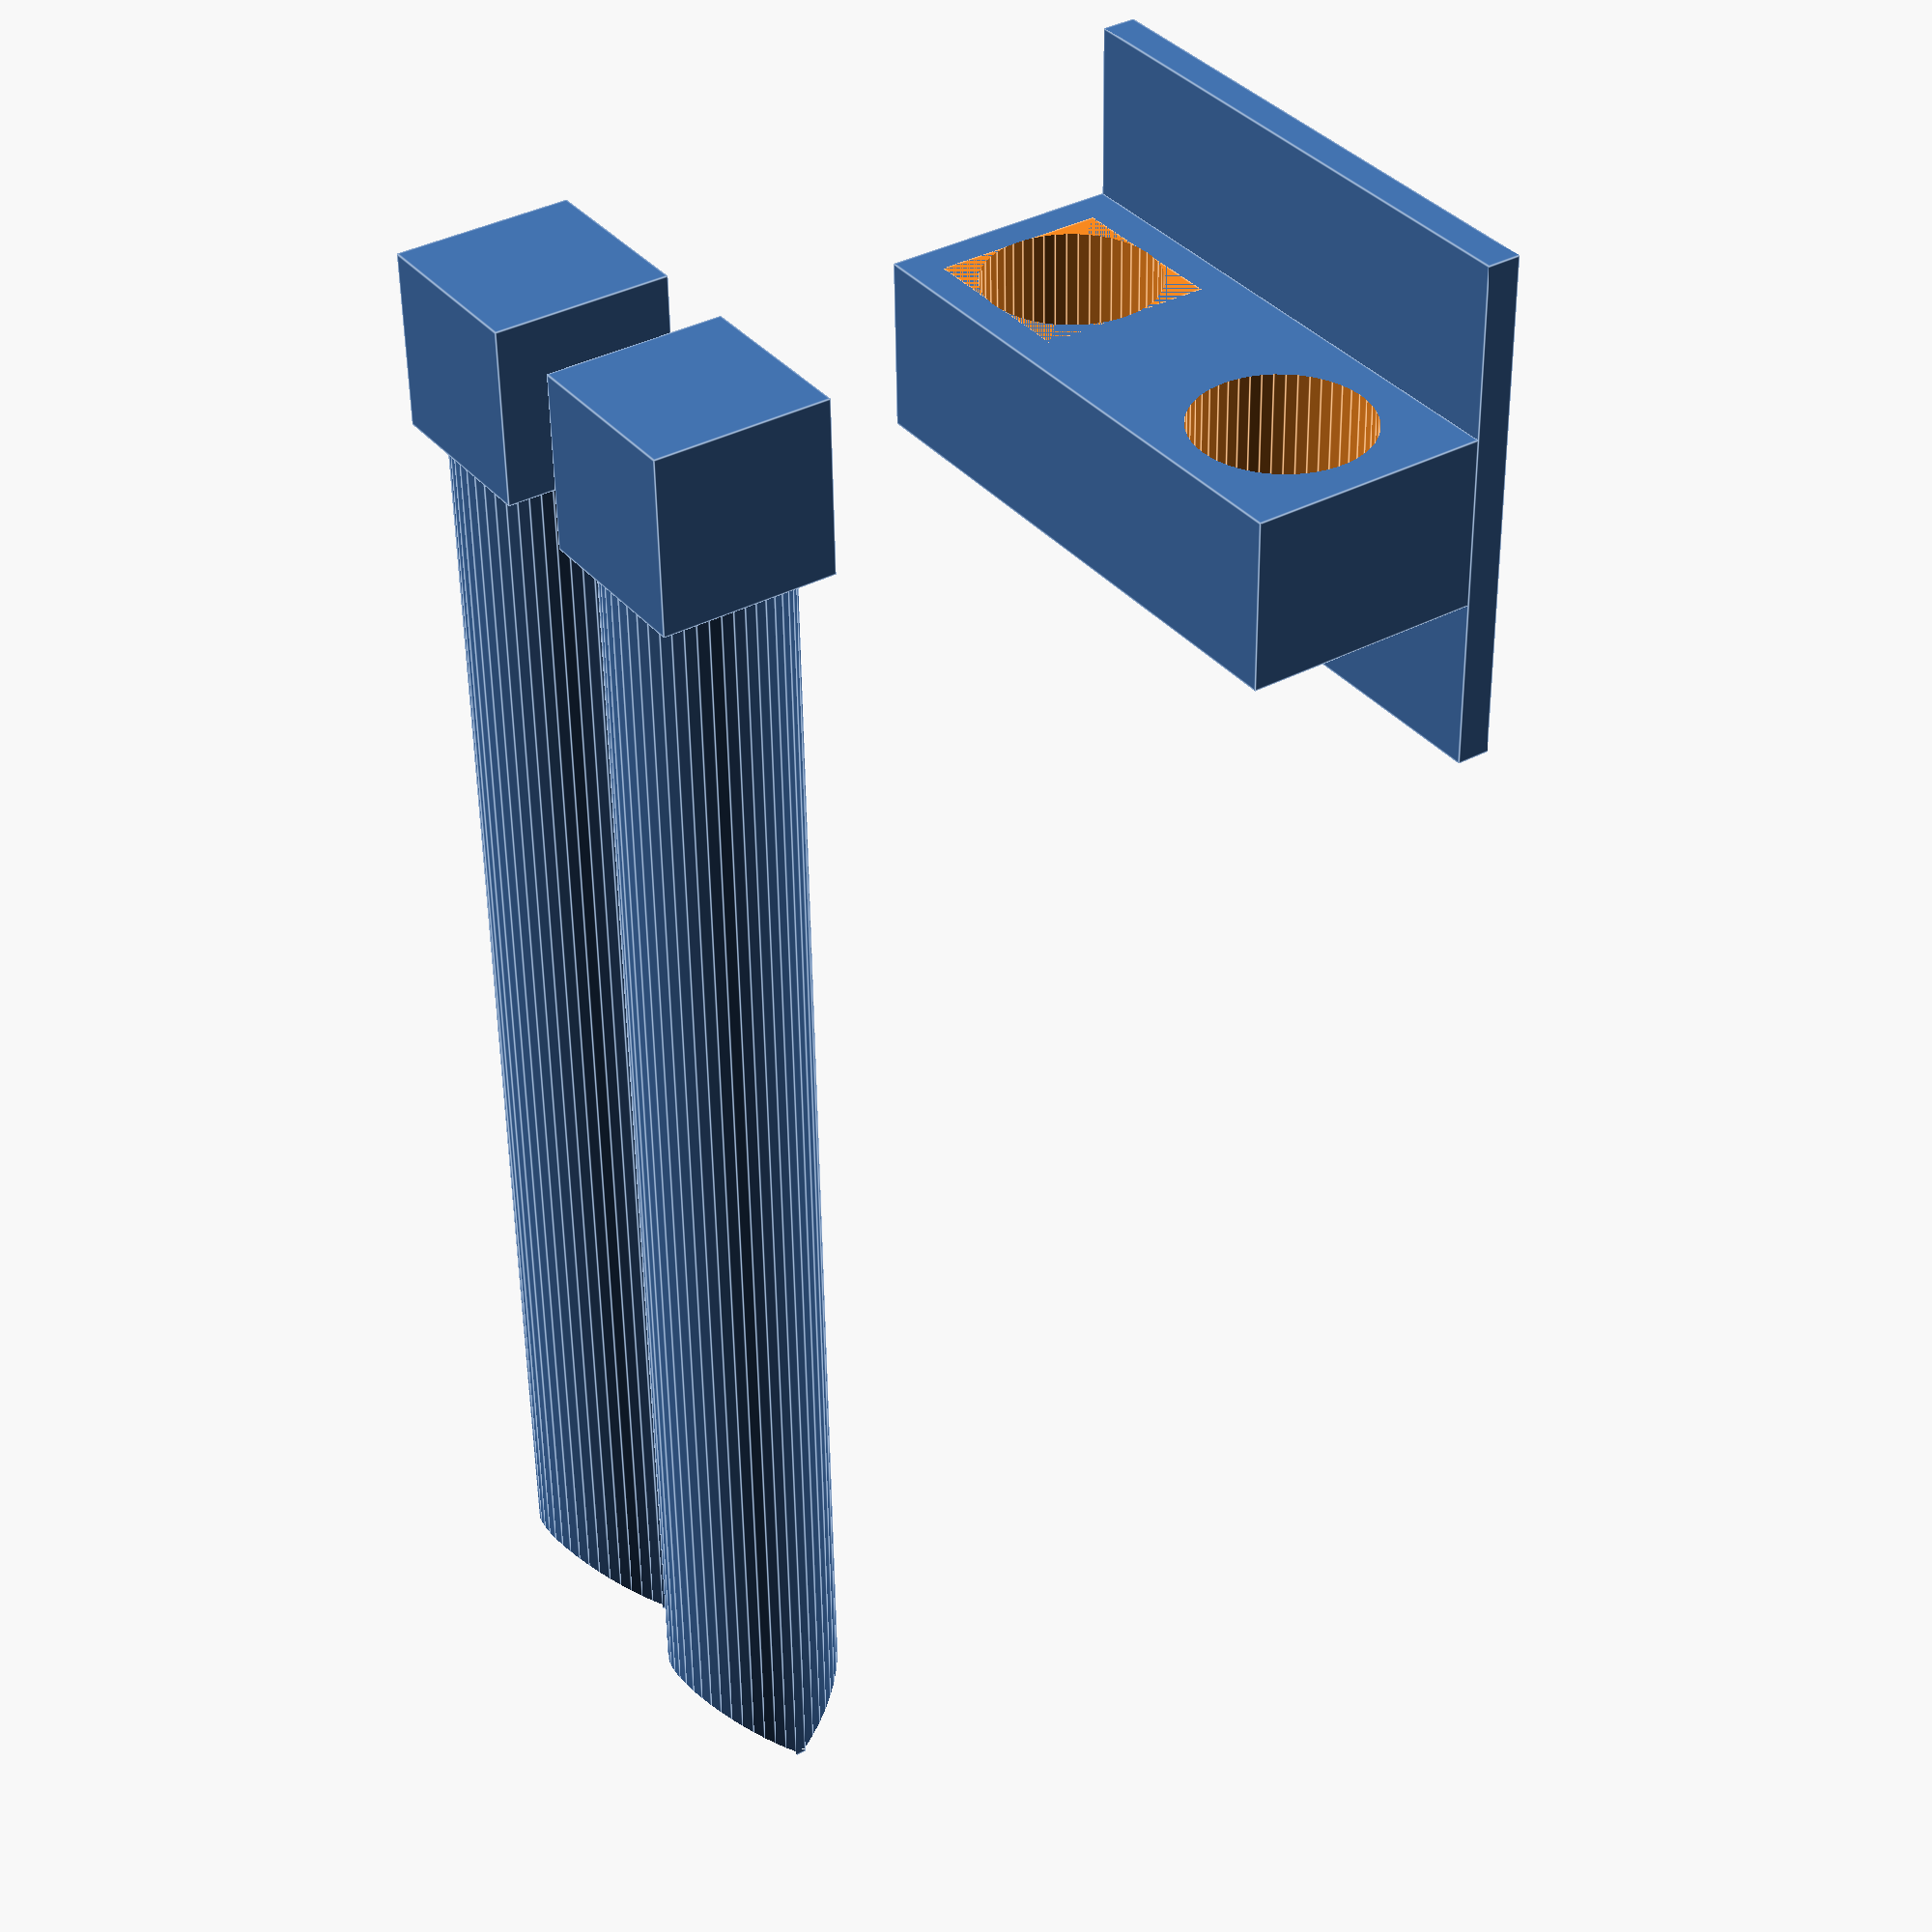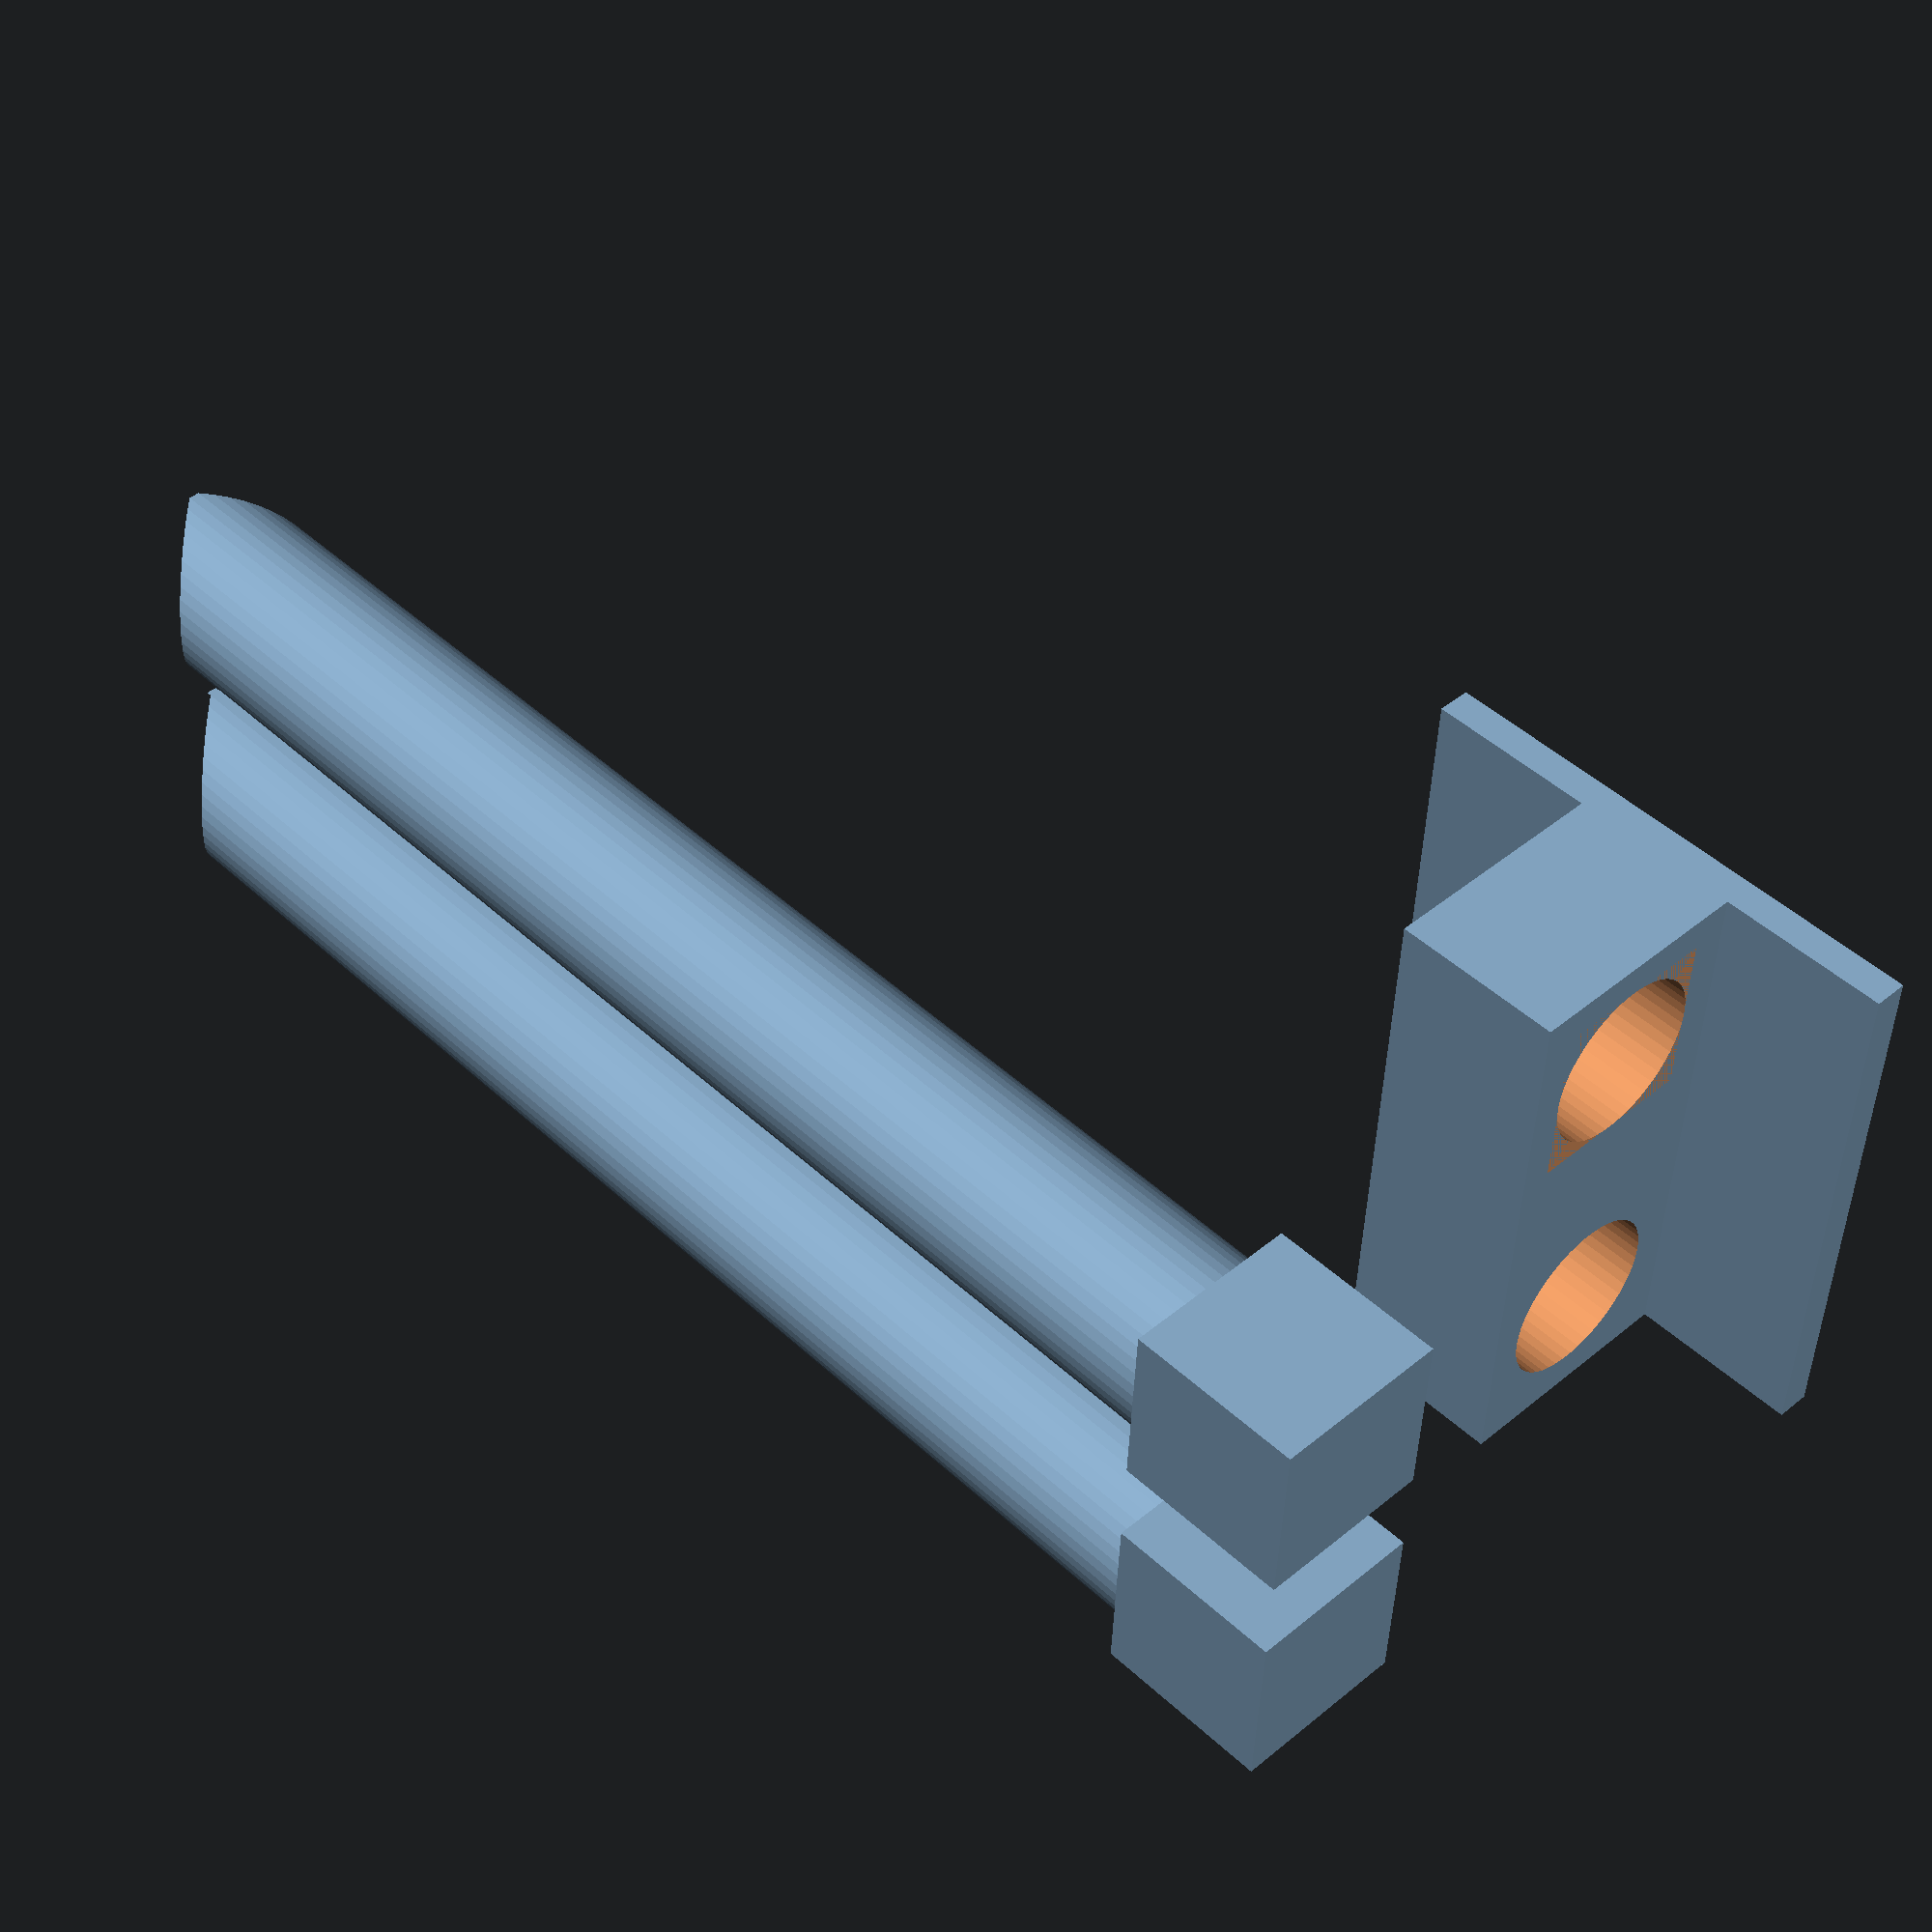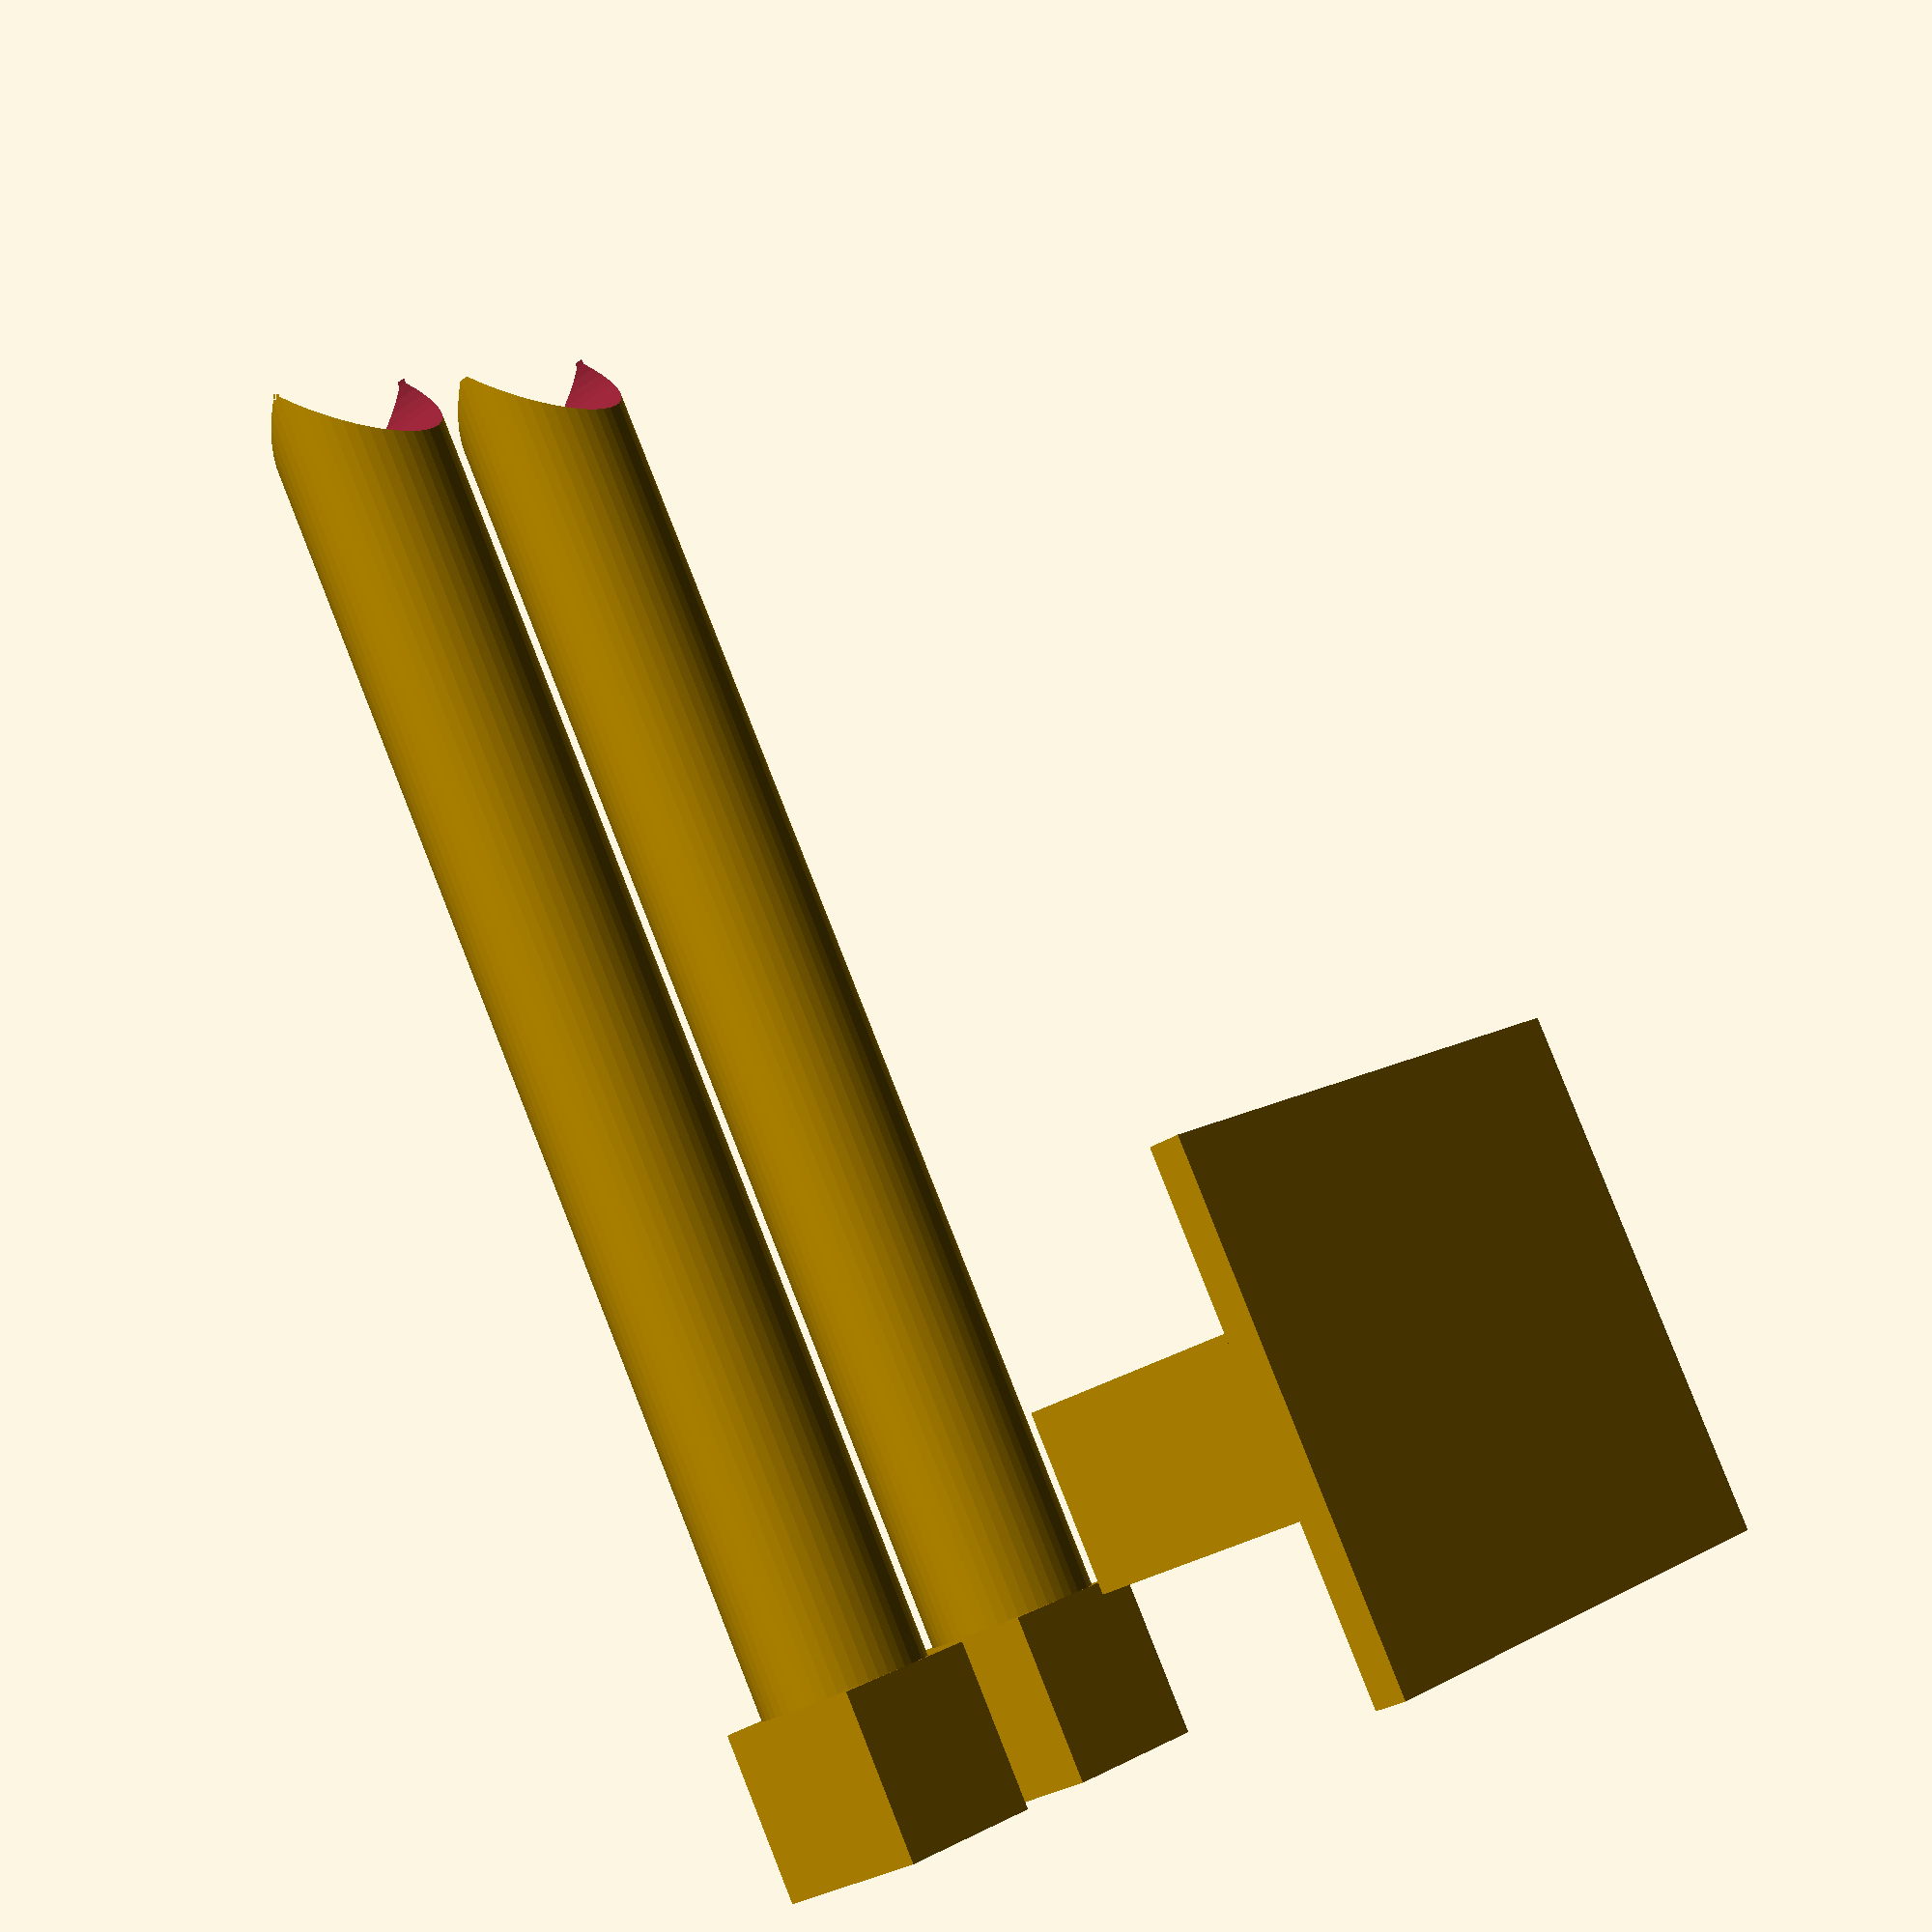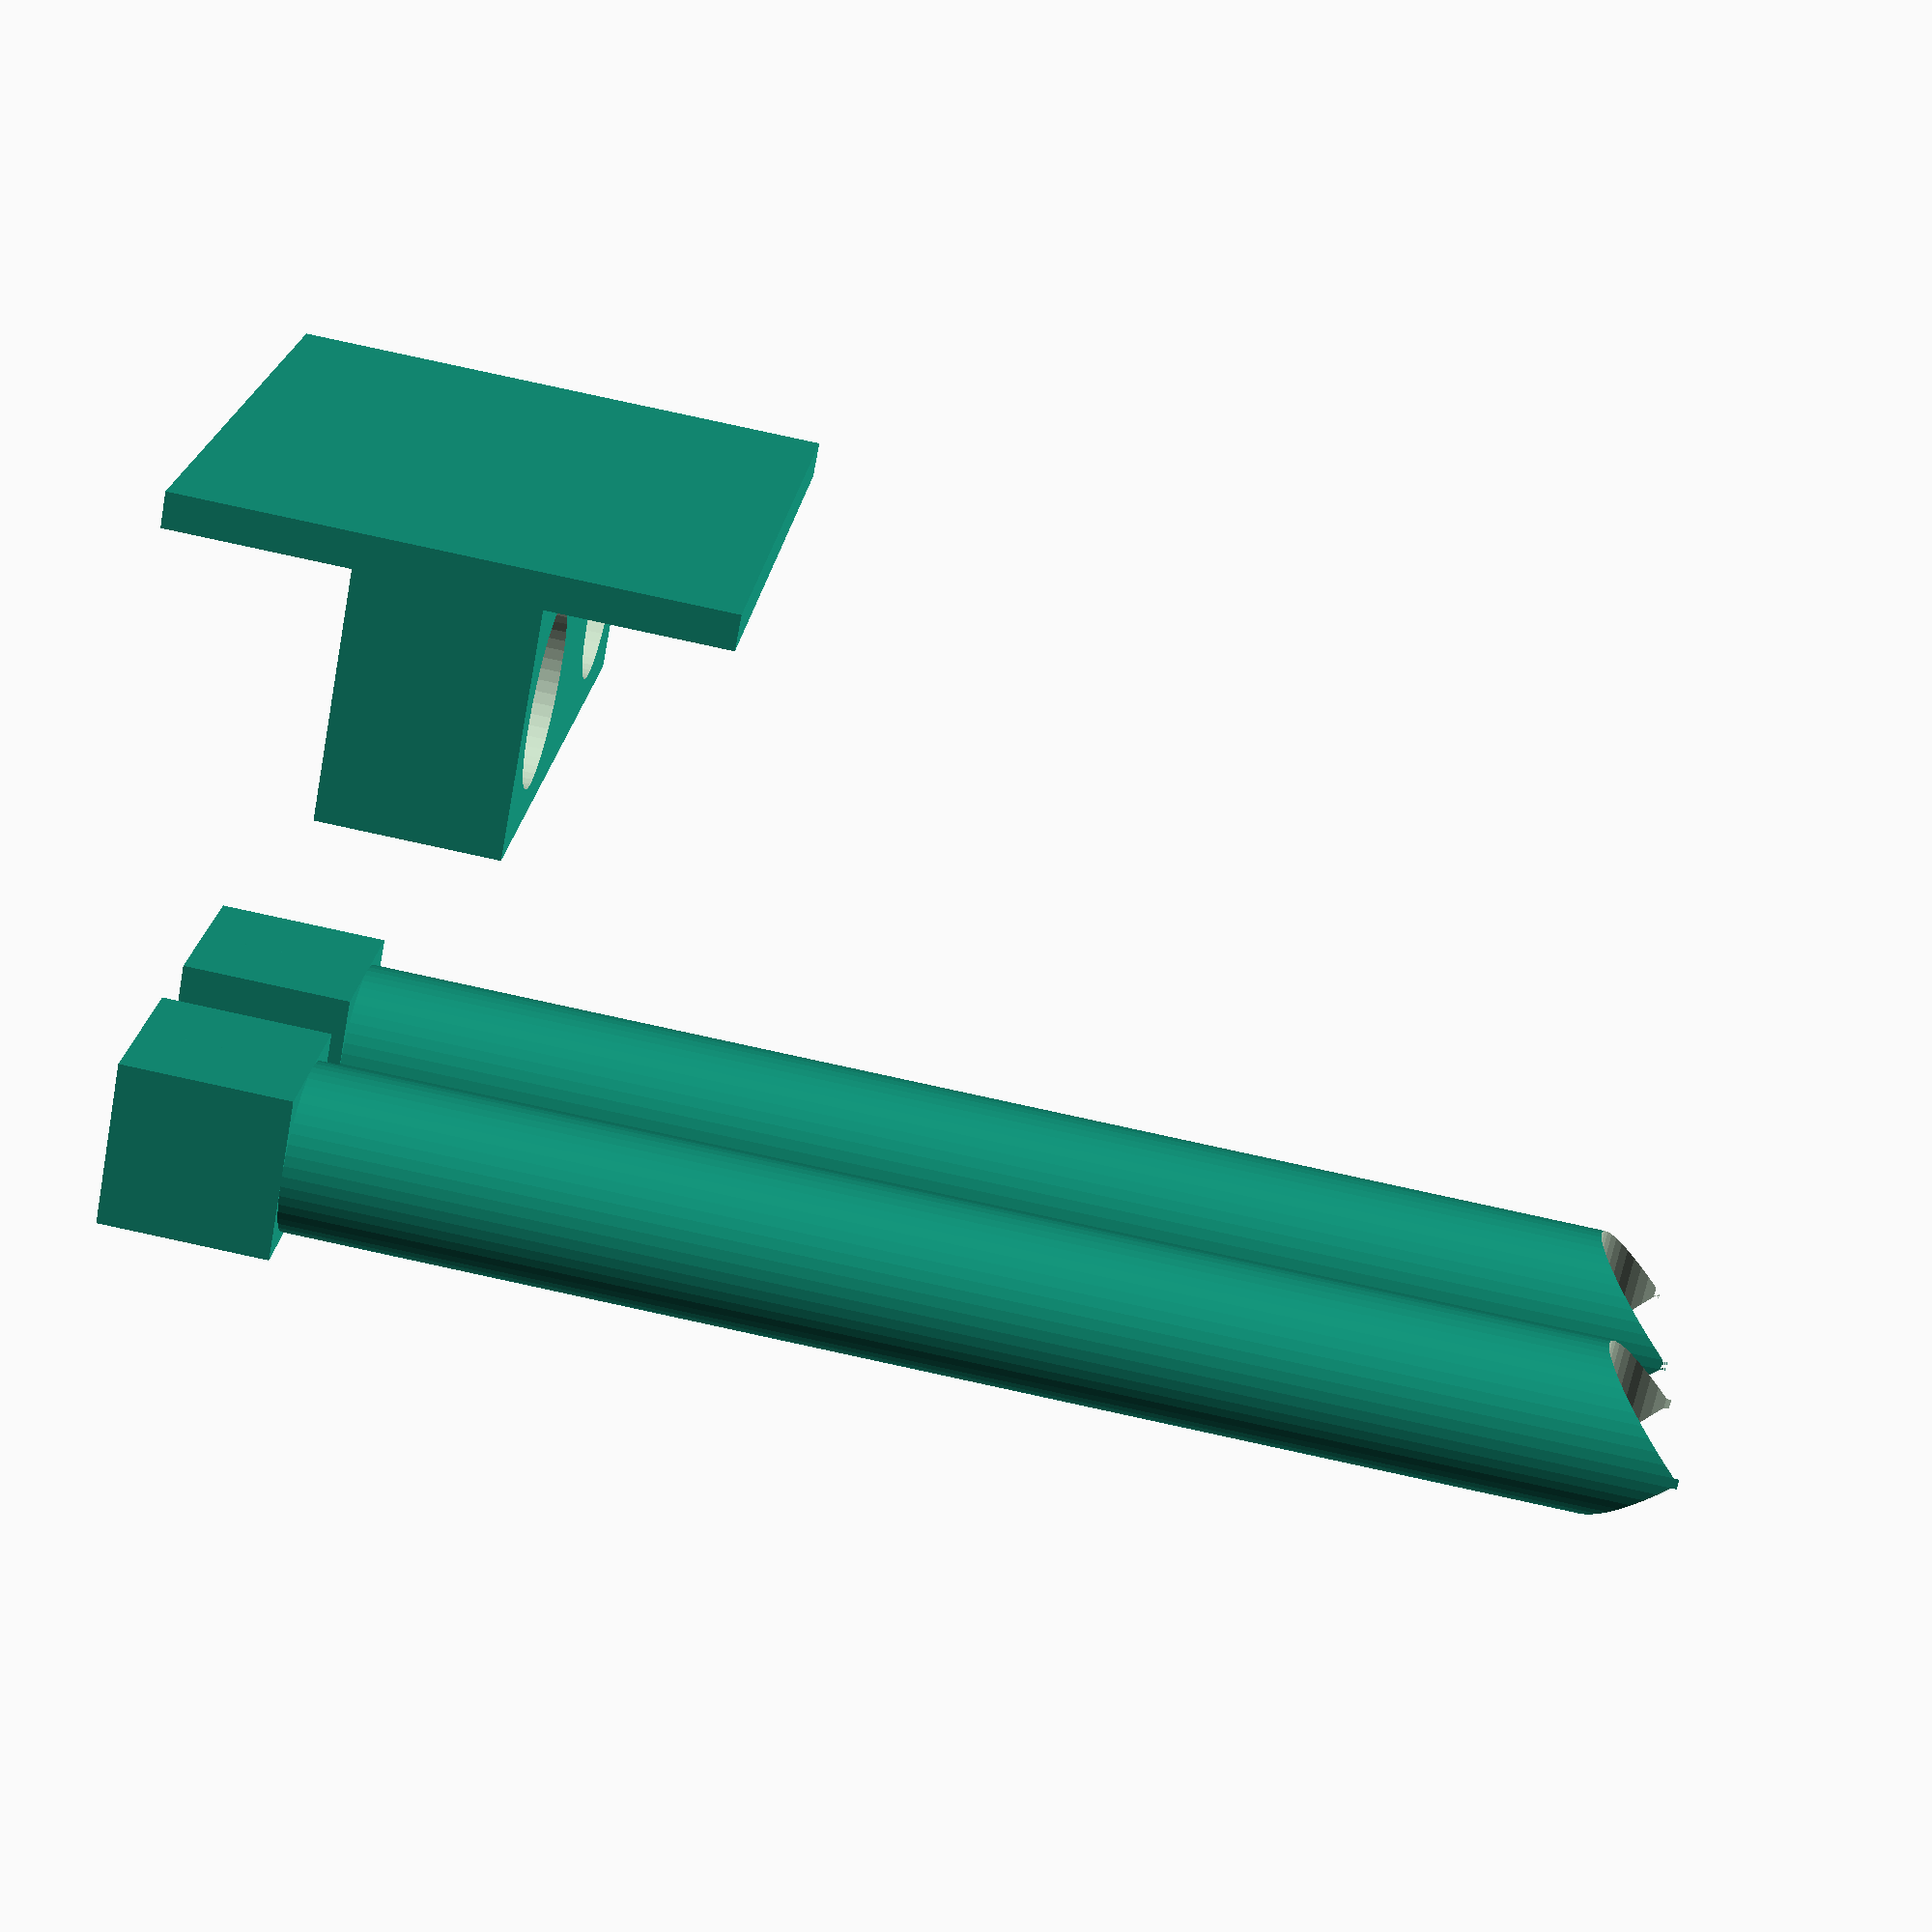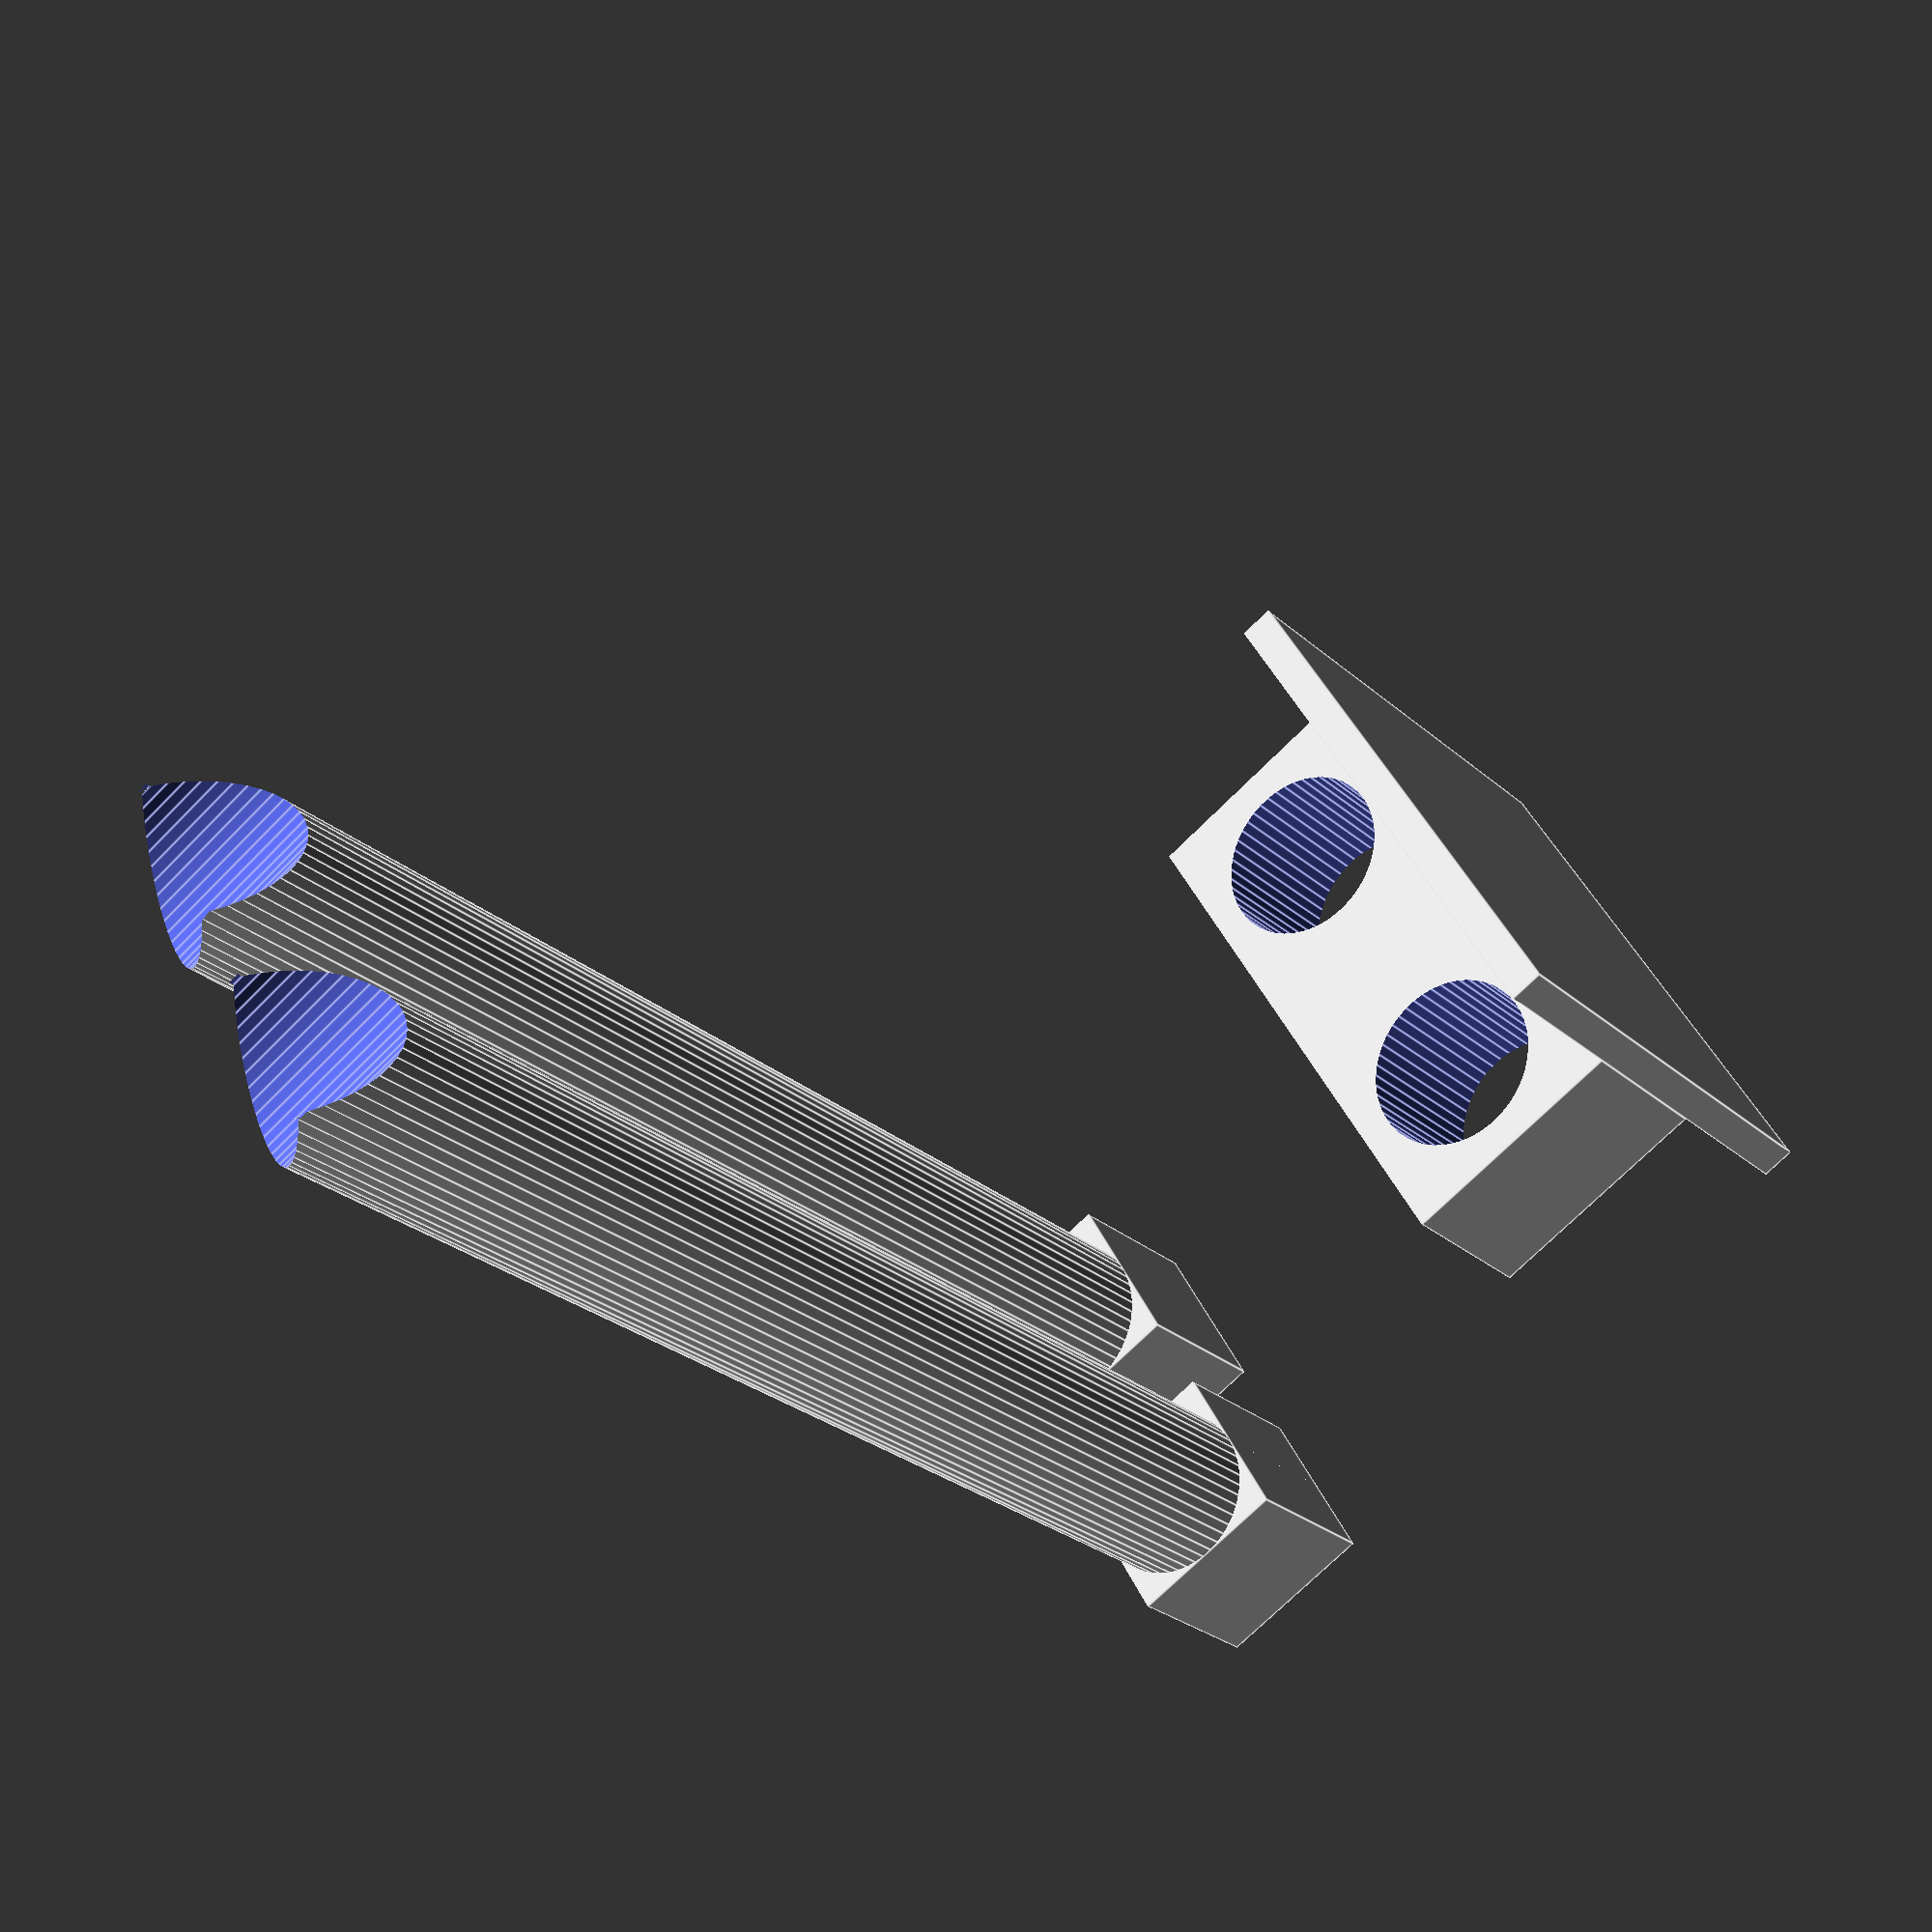
<openscad>
// What radius do you want your posts to be (remember diameter is 2x the radius)?
post_radius    = 5;
// How tall do you want your posts to be?
post_height    = 90;
// How wide do you want the base to be? (This must be at least 2 times the radius.  Customizer will auto-adjust if it is not.)
base_width     = 7;
// How thick do you want the holder wall to be?
holder_wall_thickness = 2;

// Do you want two posts?
two_posts   = 1; // [1:Yes, 0:No]
// Make posts flat on one side. (Removes half of the post split down the middle.)
split_posts = 0; // [1:Yes, 0:No]
// Do you want to create the holder?
with_holder = 1; // [1:Yes, 0:No]
// Increase holder hole radius by? [mm]
wiggle_room = 0.1;
// Do you want the top of the posts to be curved?
curved_top  = 1; // [1:Yes, 0:No]

module alignment_post(post_radius = 5, post_height = 70, base_width = 15, curved_top = 1, split_posts = 0, y_offset = 0) {
    extra_offset = curved_top  == 1 ? 0 : post_radius * 10;
    split_cube   = split_posts == 1 ? [base_width / 2 + 0.2, base_width + 0.2, post_height + 0.2] : [0,0,0];

    translate([0, y_offset, 0])
        difference() {
            union() {
                difference() {
                    translate([base_width/2, base_width/2, 0.5])
                        cylinder(
                            h = post_height -0.5,
                            r = post_radius
                        );
                    translate([-post_height/2, base_width/2, post_height + extra_offset])
                    rotate([0,90,0])
                            cylinder(
                                h = post_height,
                                r = post_radius
                            );
                }
                translate([0, 0, 0])
                    cube([base_width, base_width, base_width]);
            }
            translate([base_width/2 - 0.1, -0.1, -0.1])
                cube(split_cube);
        }
}

$fn=50;
actual_base_width           = post_radius * 2 < base_width ? base_width : post_radius * 2;
holder_distance_from_post   = 20;
distance_between_post_bases = 5;
holder_margin               = 2;

module alignment_post_holder(post_radius = 5, post_height = 70, base_width = 15, wall_thickness = 2, two_posts = 1) {
    slot_thickness     = base_width / 2 > 10 ? base_width / 2 : base_width;
    total_height       = base_width * 2 + slot_thickness;
    total_x_margin     = holder_margin * 2;
    total_y_margin     = two_posts == 1 ? holder_margin * 4 : holder_margin * 2;
    total_width        = two_posts == 1 ? base_width * 2 + distance_between_post_bases + total_y_margin : base_width + total_y_margin;

    wall_x = wall_thickness;
    wall_y = total_width;
    wall_z = total_height;

    wall_x_offset = base_width + holder_distance_from_post + base_width + total_x_margin;
    wall_y_offset = 0;
    wall_z_offset = 0;

    slot_x = base_width + total_x_margin;
    slot_y = total_width;
    slot_z = slot_thickness;

    slot_x_offset = base_width + holder_distance_from_post;
    slot_y_offset = 0;
    slot_z_offset = base_width;
    
    union() {
        translate([wall_x_offset, wall_y_offset, wall_z_offset])
            cube([wall_x, wall_y, wall_z]);

        translate([slot_x_offset, slot_y_offset, slot_z_offset])
            cube([slot_x, slot_y, slot_z]);
    }
}

alignment_post(post_radius, post_height, actual_base_width, curved_top, split_posts,  0);

if(two_posts == 1) {
    alignment_post(post_radius, post_height, actual_base_width, curved_top,  split_posts, actual_base_width + distance_between_post_bases);
}

if(with_holder == 1) {
    post_1_x_offset = actual_base_width + holder_distance_from_post + holder_margin;
    post_1_y_offset = holder_margin;
    post_1_z_offset = 0;

    post_2_x_offset = actual_base_width + holder_distance_from_post + holder_margin;
    post_2_y_offset = holder_margin * 2;
    post_2_z_offset = 0;
    
    radius_scale =  (post_radius + wiggle_room) / post_radius;
    

    difference() {
        alignment_post_holder(post_radius * radius_scale, post_height, actual_base_width + wiggle_room, holder_wall_thickness, two_posts);
        {
            translate([post_1_x_offset, post_1_y_offset, post_1_z_offset])
                alignment_post(post_radius * radius_scale, post_height, actual_base_width + wiggle_room, curved_top, split_posts,  0);
            if(two_posts == 1) {
                translate([post_2_x_offset, post_2_y_offset, post_2_z_offset])
                    alignment_post(post_radius * radius_scale, post_height, actual_base_width, curved_top, split_posts, actual_base_width + distance_between_post_bases + holder_margin);
            }
        }
    }
}

</openscad>
<views>
elev=233.2 azim=34.4 roll=359.4 proj=p view=edges
elev=312.9 azim=177.5 roll=136.0 proj=p view=solid
elev=96.3 azim=42.9 roll=21.6 proj=p view=solid
elev=273.9 azim=334.1 roll=282.2 proj=p view=wireframe
elev=205.7 azim=149.7 roll=144.4 proj=p view=edges
</views>
